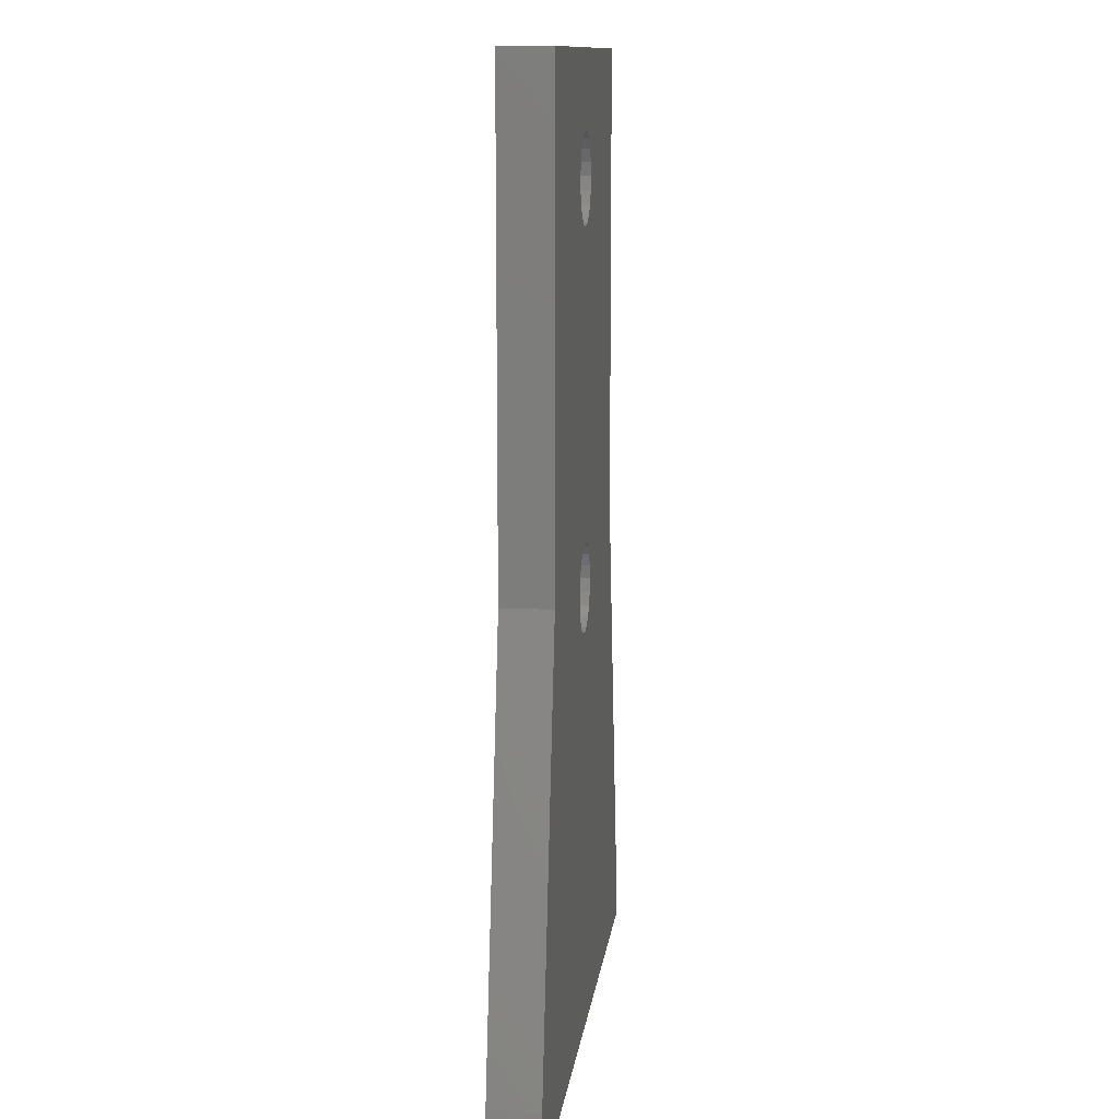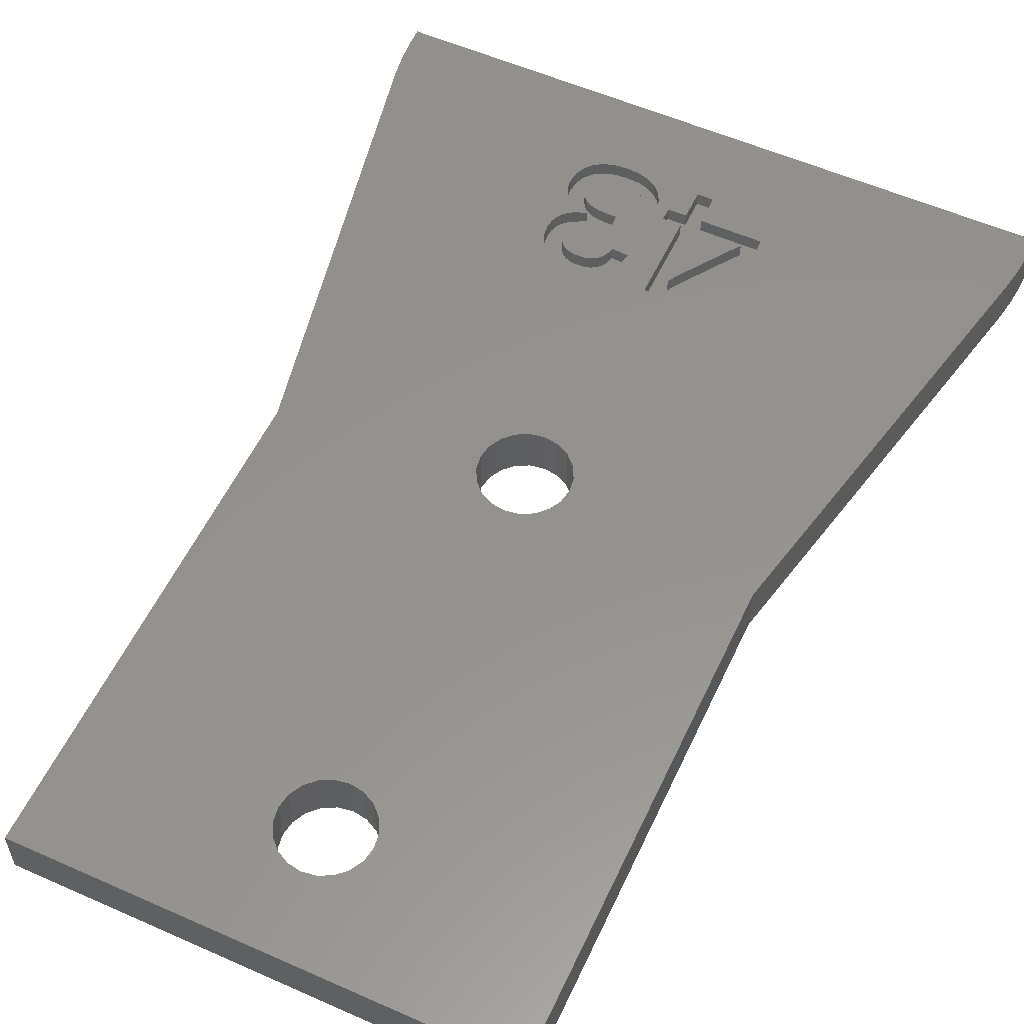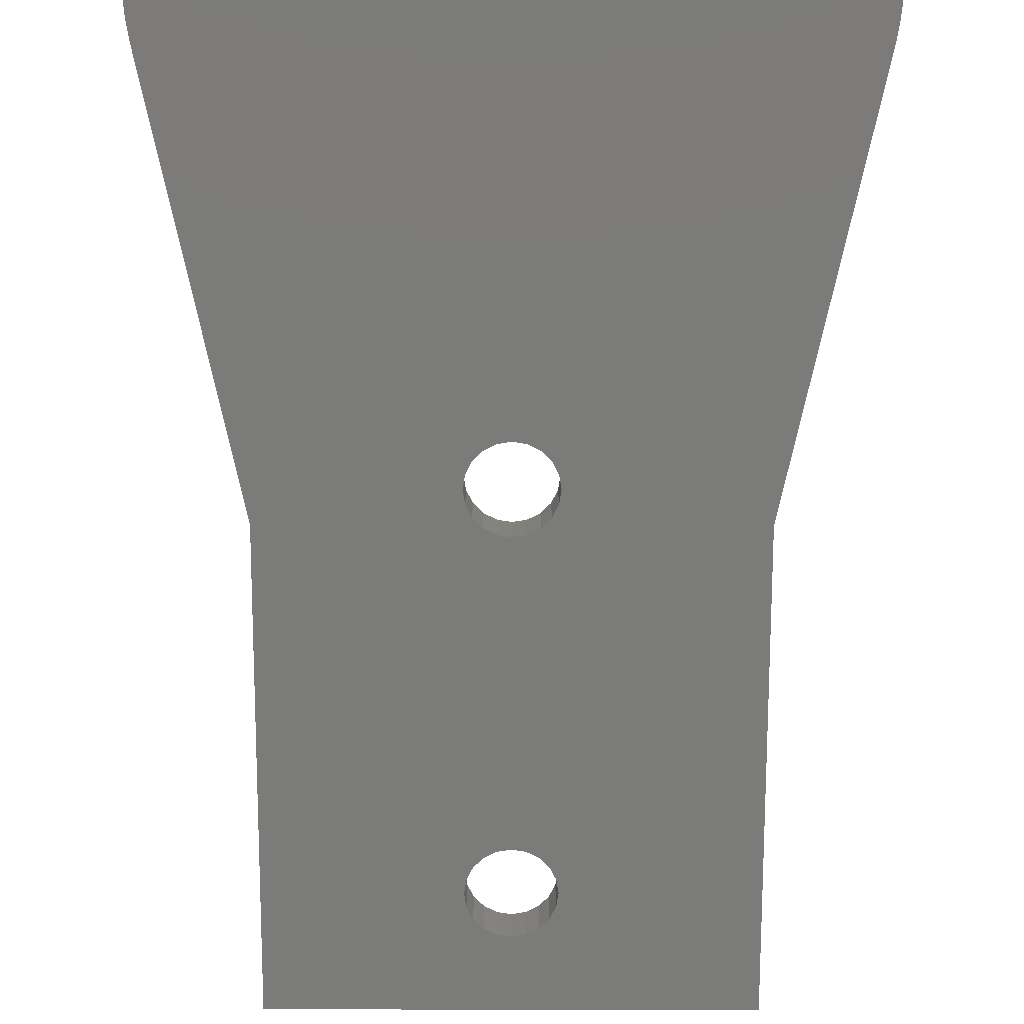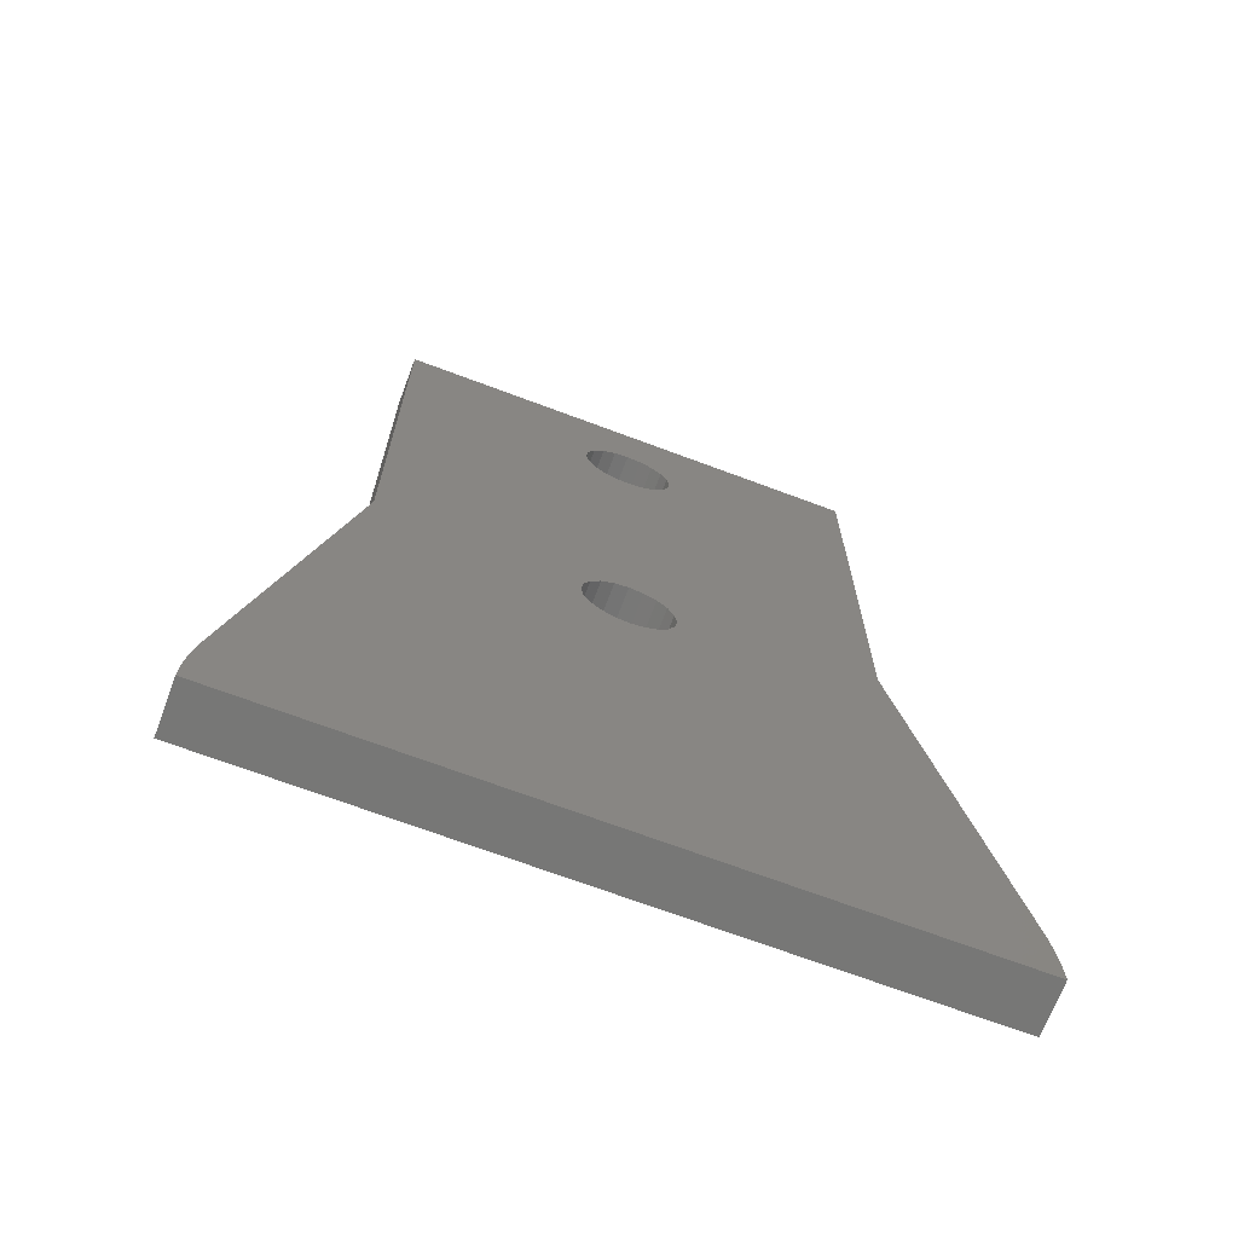
<metadata>
{"format":"stl","ext":"stl","renderer":"f3d","projection":"perspective","resolution":1024,"background":"white","views":[{"elev":12.0,"azim":97.0,"up":"+Y"},{"elev":56.0,"azim":-155.1,"up":"+Z"},{"elev":-74.2,"azim":-0.1,"up":"+Z"},{"elev":-69.5,"azim":159.4,"up":"+Y"}]}
</metadata>
<code>
# stl→obj: 298 verts, 600 faces
v -0.4944 14.98 1.8
v 0 14.9 1.8
v 0 14.9 3.815e-07
v -0.4944 14.98 3.815e-07
v -0.4944 18.02 1.8
v 0 18.1 1.8
v -0.4944 29.14 1.8
v -0.4944 18.02 3.815e-07
v -0.4944 29.14 3.815e-07
v 0 29.07 3.815e-07
v 0 18.1 3.815e-07
v 0 29.07 1.8
v -0.4944 32.19 3.815e-07
v 0 32.27 1.8
v -0.4944 32.19 1.8
v 0 32.27 3.815e-07
v -0.5129 3 1.3
v -0.5129 3 1.8
v -0.5129 4.082 1.8
v -0.5129 4.082 1.3
v 0.1585 4.082 1.8
v 0.6293 3.835 1.8
v 0.8006 3.512 1.8
v 1.05 3.259 1.8
v 1.371 3.078 1.8
v 1.757 2.969 1.8
v 12 0 1.8
v 2.208 2.932 1.8
v 0.1585 4.082 1.3
v -0.5129 4.563 1.3
v -0.5129 4.563 1.8
v -0.5129 7.777 1.8
v -0.5129 7.777 1.3
v 0.1585 4.563 1.3
v 0.1585 4.563 1.8
v 0.6175 6.604 1.8
v 0.7017 6.967 1.8
v 0.8638 7.272 1.8
v 1.104 7.52 1.8
v 1.41 7.702 1.8
v 1.769 7.812 1.8
v -0.9405 15.21 1.8
v -0.9405 15.21 3.815e-07
v -0.9405 17.79 1.8
v -0.9405 29.37 1.8
v -0.9405 17.79 3.815e-07
v -0.9405 29.37 3.815e-07
v -0.9405 31.96 3.815e-07
v -0.9405 31.96 1.8
v -1.089 3 1.3
v -1.089 4.082 1.3
v -1.089 3 1.8
v -1.089 4.082 1.8
v -1.089 4.563 1.3
v -1.089 7.089 1.3
v -1.089 4.563 1.8
v -1.089 7.089 1.8
v -1.103 7.06 1.3
v -1.103 7.06 1.8
v -1.134 7 1.3
v -1.134 7 1.8
v -1.154 7.777 1.3
v -1.154 7.777 1.8
v -1.184 6.909 1.3
v -1.184 6.909 1.8
v -1.238 6.814 1.3
v -1.238 6.814 1.8
v -1.282 6.739 1.3
v -1.282 6.739 1.8
v -1.294 15.56 1.8
v -1.294 15.56 3.815e-07
v -1.294 17.44 1.8
v -1.294 17.44 3.815e-07
v -1.294 29.72 1.8
v -1.294 29.72 3.815e-07
v -1.294 31.61 1.8
v -1.294 31.61 3.815e-07
v -1.316 6.686 1.3
v -1.316 6.686 1.8
v -1.522 16.01 3.815e-07
v -1.522 16.01 1.8
v -1.522 16.99 1.8
v -1.522 16.99 3.815e-07
v -1.522 30.17 3.815e-07
v -1.522 30.17 1.8
v -1.522 31.16 1.8
v -1.522 31.16 3.815e-07
v -1.6 16.5 1.8
v -1.6 16.5 3.815e-07
v -1.6 30.66 1.8
v -1.6 30.66 3.815e-07
v -11.79 2.249 1.8
v -3.341 4.082 1.8
v -3.341 4.556 1.8
v -8.5 17.71 1.8
v -11.79 2.249 3.815e-07
v -8.5 17.71 3.815e-07
v 11.79 2.249 3.815e-07
v 12 0 3.815e-07
v -11.91 1.504 1.8
v -11.91 1.504 3.815e-07
v -11.98 0.7535 1.8
v -11.98 0.7535 3.815e-07
v -12 0 1.8
v -12 0 3.815e-07
v -2.54 4.882 1.3
v -2.54 4.882 1.8
v -2.724 4.631 1.3
v -2.724 4.631 1.8
v -2.778 4.563 1.3
v -2.778 4.563 1.8
v -3.341 4.082 1.3
v -3.341 4.556 1.3
v -8.5 35 1.8
v -8.5 35 3.815e-07
v 8.5 35 1.8
v 8.5 35 3.815e-07
v 0.4944 14.98 1.8
v 0.4944 14.98 3.815e-07
v 0.4944 18.02 1.8
v 0.4944 29.14 3.815e-07
v 0.4944 18.02 3.815e-07
v 0.4944 29.14 1.8
v 0.4944 32.19 1.8
v 0.4944 32.19 3.815e-07
v 0.5361 4.227 1.8
v 1.167 4.285 1.8
v 1.682 5.167 1.8
v 1.682 5.696 1.8
v 0.9405 15.21 1.8
v 0.9405 15.21 3.815e-07
v 2.181 7.849 1.8
v 0.9405 17.79 1.8
v 0.9405 29.37 3.815e-07
v 0.9405 17.79 3.815e-07
v 0.9405 29.37 1.8
v 0.9405 31.96 1.8
v 0.9405 31.96 3.815e-07
v 0.5361 4.227 1.3
v 0.6293 3.835 1.3
v 1.167 4.285 1.3
v 0.6175 6.604 1.3
v 1.231 6.557 1.3
v 0.7017 6.967 1.3
v 1.231 6.557 1.8
v 0.8006 3.512 1.3
v 1.337 3.814 1.3
v 0.8638 7.272 1.3
v 1.281 6.789 1.3
v 1.05 3.259 1.3
v 1.104 7.52 1.3
v 1.378 6.983 1.3
v 2.624 7.811 1.8
v 2.997 7.7 1.8
v 1.294 15.56 1.8
v 1.294 15.56 3.815e-07
v 8.5 17.71 3.815e-07
v 1.294 17.44 1.8
v 8.5 17.71 1.8
v 1.294 17.44 3.815e-07
v 1.294 29.72 1.8
v 1.294 29.72 3.815e-07
v 1.294 31.61 1.8
v 1.294 31.61 3.815e-07
v 1.371 3.078 1.3
v 1.684 3.532 1.3
v 1.521 7.14 1.3
v 1.41 7.702 1.3
v 1.337 3.814 1.8
v 2.028 5.167 1.8
v 1.281 6.789 1.8
v 1.521 7.14 1.8
v 2.014 5.696 1.8
v 1.704 7.255 1.8
v 1.378 6.983 1.8
v 3.298 7.515 1.8
v 1.522 16.01 1.8
v 1.522 16.01 3.815e-07
v 1.522 16.99 1.8
v 1.522 16.99 3.815e-07
v 1.522 30.17 1.8
v 1.522 30.17 3.815e-07
v 1.522 31.16 1.8
v 1.522 31.16 3.815e-07
v 1.684 3.532 1.8
v 1.757 2.969 1.3
v 1.704 7.255 1.3
v 1.769 7.812 1.3
v 1.6 16.5 1.8
v 1.6 16.5 3.815e-07
v 1.6 30.66 1.8
v 1.6 30.66 3.815e-07
v 1.682 5.167 1.3
v 2.028 5.167 1.3
v 1.682 5.696 1.3
v 2.014 5.696 1.3
v 2.208 3.437 1.3
v 2.208 3.437 1.8
v 1.922 7.324 1.3
v 1.922 7.324 1.8
v 2.208 2.932 1.3
v 2.181 7.849 1.3
v 2.174 7.347 1.3
v 2.324 5.72 1.8
v 2.174 7.347 1.8
v 11.79 2.249 1.8
v 11.91 1.504 1.8
v 11.91 1.504 3.815e-07
v 11.98 0.7535 1.8
v 11.98 0.7535 3.815e-07
v 2.324 5.72 1.3
v 2.376 5.142 1.3
v 2.376 5.142 1.8
v 2.446 7.322 1.3
v 2.446 7.322 1.8
v 2.624 7.811 1.3
v 2.688 2.973 1.3
v 2.493 3.463 1.3
v 2.688 2.973 1.8
v 2.493 3.463 1.8
v 2.696 5.438 1.3
v 2.583 5.793 1.3
v 2.583 5.793 1.8
v 2.696 5.451 1.3
v 2.665 5.069 1.3
v 2.665 5.069 1.8
v 2.669 7.248 1.3
v 3.069 6.519 1.8
v 2.669 7.248 1.8
v 2.969 6.959 1.8
v 3.044 6.757 1.8
v 2.734 3.538 1.3
v 2.734 3.538 1.8
v 3.165 4.065 1.8
v 2.793 5.914 1.3
v 2.793 5.914 1.8
v 3.038 6.28 1.8
v 2.997 7.7 1.3
v 2.894 4.948 1.3
v 3.027 5.372 1.3
v 2.894 4.948 1.8
v 3.194 4.339 1.8
v 2.843 7.125 1.3
v 2.843 7.125 1.8
v 3.088 3.093 1.3
v 3.088 3.093 1.8
v 2.696 5.438 1.8
v 2.696 5.451 1.8
v 3.027 5.372 1.8
v 2.996 5.54 1.8
v 2.996 5.54 1.3
v 2.932 3.665 1.3
v 2.932 3.665 1.8
v 3.078 3.841 1.8
v 2.946 6.079 1.3
v 3.244 5.669 1.3
v 2.946 6.079 1.8
v 2.969 6.959 1.3
v 3.298 7.515 1.3
v 3.061 4.783 1.3
v 3.305 5.252 1.3
v 3.061 4.783 1.8
v 3.161 4.58 1.8
v 3.078 3.841 1.3
v 3.408 3.295 1.3
v 3.038 6.28 1.3
v 3.44 5.84 1.3
v 3.044 6.757 1.3
v 3.652 6.953 1.3
v 3.519 7.263 1.3
v 3.244 5.669 1.8
v 3.305 5.252 1.8
v 3.069 6.519 1.3
v 3.582 6.05 1.3
v 3.668 6.298 1.3
v 3.696 6.584 1.3
v 3.161 4.58 1.3
v 3.53 5.078 1.3
v 3.165 4.065 1.3
v 3.642 3.57 1.3
v 3.408 3.295 1.8
v 3.194 4.339 1.3
v 3.795 4.607 1.3
v 3.696 4.86 1.3
v 3.782 3.911 1.3
v 3.828 4.319 1.3
v 3.44 5.84 1.8
v 3.519 7.263 1.8
v 3.53 5.078 1.8
v 3.642 3.57 1.8
v 3.582 6.05 1.8
v 3.652 6.953 1.8
v 3.696 4.86 1.8
v 3.668 6.298 1.8
v 3.782 3.911 1.8
v 3.696 6.584 1.8
v 3.795 4.607 1.8
v 3.828 4.319 1.8
f 1 2 3
f 4 1 3
f 5 6 7
f 8 9 10
f 8 6 5
f 8 11 6
f 8 10 11
f 7 6 12
f 7 12 10
f 9 7 10
f 13 14 15
f 13 16 14
f 17 18 19
f 17 19 20
f 18 21 19
f 18 22 21
f 18 23 22
f 18 24 23
f 18 25 24
f 18 26 25
f 18 27 28
f 18 28 26
f 20 19 29
f 20 29 30
f 19 21 29
f 30 31 32
f 30 32 33
f 30 29 34
f 30 34 35
f 30 35 31
f 31 35 36
f 31 36 32
f 32 2 1
f 32 36 37
f 32 37 38
f 32 38 39
f 32 39 40
f 32 40 41
f 32 41 2
f 42 1 4
f 43 42 4
f 44 5 45
f 46 5 44
f 46 8 5
f 46 9 8
f 46 47 9
f 45 5 7
f 45 7 9
f 47 45 9
f 48 15 49
f 48 13 15
f 50 17 51
f 50 52 17
f 50 51 52
f 52 18 17
f 52 51 53
f 51 17 20
f 51 20 54
f 54 20 30
f 54 30 55
f 54 55 56
f 56 55 57
f 55 30 33
f 58 57 55
f 58 59 57
f 59 56 57
f 60 59 58
f 60 61 59
f 61 56 59
f 62 33 32
f 62 32 63
f 62 55 33
f 62 58 55
f 62 60 58
f 63 1 42
f 63 32 1
f 64 60 62
f 64 61 60
f 64 65 61
f 65 56 61
f 66 64 62
f 66 65 64
f 66 67 65
f 67 56 65
f 68 66 62
f 68 67 66
f 68 69 67
f 69 56 67
f 70 63 42
f 71 42 43
f 71 70 42
f 72 46 44
f 73 46 72
f 74 45 47
f 75 74 47
f 76 48 49
f 77 48 76
f 78 68 62
f 78 69 68
f 78 79 69
f 79 56 69
f 80 70 71
f 80 81 70
f 82 73 72
f 83 73 82
f 84 74 75
f 84 85 74
f 86 77 76
f 87 77 86
f 88 83 82
f 89 81 80
f 89 83 88
f 89 88 81
f 90 87 86
f 91 85 84
f 91 87 90
f 91 90 85
f 92 93 94
f 92 94 95
f 96 4 3
f 96 43 4
f 96 71 43
f 96 92 95
f 96 95 97
f 96 97 71
f 96 3 98
f 96 98 99
f 100 93 92
f 101 92 96
f 101 96 99
f 101 100 92
f 102 93 100
f 103 100 101
f 103 101 99
f 103 102 100
f 104 18 52
f 104 52 93
f 104 93 102
f 104 27 18
f 105 102 103
f 105 103 99
f 105 104 102
f 105 27 104
f 105 99 27
f 106 79 78
f 106 107 79
f 107 56 79
f 108 107 106
f 108 109 107
f 109 56 107
f 110 51 54
f 110 54 56
f 110 56 111
f 110 109 108
f 110 111 109
f 111 56 109
f 112 51 110
f 112 110 113
f 112 93 51
f 112 113 93
f 93 52 53
f 93 53 51
f 93 113 94
f 113 62 94
f 113 78 62
f 113 106 78
f 113 108 106
f 113 110 108
f 94 62 63
f 95 44 45
f 95 45 74
f 95 63 70
f 95 70 81
f 95 72 44
f 95 74 85
f 95 81 88
f 95 82 72
f 95 85 114
f 95 88 82
f 95 94 63
f 97 46 73
f 97 47 46
f 97 73 83
f 97 75 47
f 97 80 71
f 97 83 89
f 97 84 75
f 97 89 80
f 97 95 114
f 97 114 115
f 97 115 84
f 114 15 14
f 114 49 15
f 114 76 49
f 114 85 90
f 114 86 76
f 114 90 86
f 114 14 116
f 114 116 117
f 115 13 48
f 115 48 77
f 115 77 87
f 115 87 91
f 115 91 84
f 115 114 117
f 115 16 13
f 115 117 16
f 2 118 119
f 2 41 118
f 3 2 119
f 3 119 98
f 6 120 12
f 11 10 121
f 11 120 6
f 11 122 120
f 11 121 122
f 12 120 123
f 12 123 121
f 10 12 121
f 14 124 116
f 16 124 14
f 16 125 124
f 16 117 125
f 29 21 35
f 29 35 34
f 21 126 35
f 21 22 126
f 35 126 127
f 35 127 128
f 35 128 129
f 35 129 36
f 118 130 131
f 118 41 132
f 118 132 130
f 119 118 131
f 119 131 98
f 120 133 123
f 122 121 134
f 122 133 120
f 122 135 133
f 122 134 135
f 123 133 136
f 123 136 134
f 121 123 134
f 124 137 116
f 125 137 124
f 125 138 137
f 125 117 138
f 139 126 22
f 139 140 141
f 139 22 140
f 139 141 127
f 139 127 126
f 142 36 143
f 142 144 36
f 142 143 144
f 36 144 37
f 36 145 143
f 36 129 145
f 140 22 23
f 140 146 147
f 140 23 146
f 140 147 141
f 144 148 37
f 144 143 149
f 144 149 148
f 37 148 38
f 146 23 24
f 146 150 147
f 146 24 150
f 148 151 38
f 148 149 152
f 148 152 151
f 38 151 39
f 130 132 153
f 130 153 154
f 130 154 155
f 131 130 155
f 131 155 156
f 131 156 157
f 131 157 98
f 133 158 159
f 133 160 158
f 133 159 136
f 135 134 157
f 135 160 133
f 135 157 160
f 136 161 162
f 136 159 161
f 134 136 162
f 134 162 157
f 137 163 116
f 137 164 163
f 138 164 137
f 138 117 164
f 150 24 165
f 150 165 166
f 150 166 147
f 24 25 165
f 151 152 167
f 151 168 40
f 151 40 39
f 151 167 168
f 141 147 127
f 127 147 169
f 127 169 170
f 127 170 128
f 143 145 171
f 143 171 149
f 145 172 171
f 145 129 173
f 145 174 172
f 145 173 174
f 149 171 175
f 149 175 152
f 171 172 175
f 155 154 176
f 155 176 159
f 155 159 177
f 156 155 177
f 156 177 178
f 156 178 157
f 158 179 159
f 158 180 179
f 160 180 158
f 160 157 180
f 161 159 181
f 162 161 181
f 162 181 182
f 162 182 157
f 163 183 116
f 163 184 183
f 164 184 163
f 164 117 184
f 147 166 185
f 147 185 169
f 169 185 170
f 165 25 186
f 165 186 166
f 25 26 186
f 152 175 172
f 152 172 167
f 168 167 187
f 168 187 188
f 168 188 41
f 168 41 40
f 167 172 187
f 172 174 187
f 177 159 189
f 178 177 189
f 178 189 190
f 178 190 157
f 179 189 159
f 179 190 189
f 180 190 179
f 180 157 190
f 181 159 116
f 181 116 191
f 182 181 191
f 182 191 192
f 182 192 157
f 183 191 116
f 183 192 191
f 184 192 183
f 184 117 192
f 192 117 157
f 193 128 194
f 193 195 128
f 193 196 195
f 193 194 196
f 128 195 129
f 128 170 194
f 195 196 173
f 195 173 129
f 166 186 197
f 166 197 198
f 166 198 185
f 185 198 170
f 187 174 199
f 187 199 188
f 174 200 199
f 174 173 200
f 186 26 201
f 186 201 197
f 26 28 201
f 188 199 202
f 188 202 132
f 188 132 41
f 199 200 203
f 199 203 202
f 200 173 204
f 200 205 203
f 200 204 205
f 98 206 207
f 98 207 208
f 98 208 99
f 208 207 209
f 208 209 210
f 208 210 99
f 210 209 27
f 210 27 99
f 196 194 211
f 196 211 204
f 196 204 173
f 194 170 212
f 194 212 211
f 170 198 213
f 170 213 212
f 203 205 214
f 203 214 202
f 205 204 215
f 205 215 214
f 202 214 216
f 202 216 153
f 202 153 132
f 201 28 217
f 201 218 197
f 201 217 218
f 28 27 219
f 28 219 217
f 197 218 220
f 197 220 198
f 198 220 213
f 211 212 221
f 211 222 223
f 211 223 204
f 211 221 224
f 211 224 222
f 204 223 215
f 212 213 225
f 212 225 221
f 213 220 226
f 213 226 225
f 214 215 227
f 214 227 216
f 215 223 228
f 215 229 227
f 215 230 229
f 215 231 230
f 215 228 231
f 218 217 232
f 218 232 233
f 218 233 220
f 220 233 234
f 220 234 226
f 222 224 235
f 222 235 236
f 222 236 223
f 223 236 237
f 223 237 228
f 216 227 238
f 216 238 154
f 216 154 153
f 225 226 239
f 225 239 240
f 225 240 221
f 226 241 239
f 226 234 242
f 226 242 241
f 227 229 243
f 227 243 238
f 229 244 243
f 229 230 244
f 217 219 245
f 217 245 232
f 219 27 246
f 219 246 245
f 221 247 248
f 221 248 224
f 221 240 249
f 221 249 247
f 247 250 248
f 247 249 250
f 224 248 251
f 224 251 235
f 248 250 251
f 232 252 253
f 232 253 233
f 232 245 252
f 233 253 254
f 233 254 234
f 235 255 236
f 235 251 256
f 235 256 255
f 236 255 257
f 236 257 237
f 243 244 230
f 243 258 259
f 243 230 258
f 243 259 238
f 239 241 260
f 239 260 261
f 239 261 240
f 241 262 260
f 241 263 262
f 241 242 263
f 252 264 253
f 252 245 265
f 252 265 264
f 253 264 254
f 255 266 257
f 255 256 267
f 255 267 266
f 257 266 237
f 258 230 231
f 258 268 269
f 258 231 268
f 258 270 259
f 258 269 270
f 251 250 256
f 250 249 271
f 250 271 256
f 238 259 176
f 238 176 154
f 240 261 272
f 240 272 249
f 249 272 271
f 266 273 237
f 266 267 274
f 266 274 275
f 266 275 273
f 237 273 228
f 268 231 228
f 268 273 276
f 268 228 273
f 268 276 269
f 260 262 263
f 260 277 278
f 260 263 277
f 260 278 261
f 273 275 276
f 264 279 254
f 264 265 280
f 264 280 279
f 254 279 234
f 245 246 265
f 246 27 281
f 246 281 265
f 277 263 242
f 277 282 283
f 277 242 282
f 277 284 278
f 277 283 284
f 279 282 234
f 279 280 285
f 279 285 286
f 279 286 282
f 234 282 242
f 282 286 283
f 256 271 267
f 271 272 287
f 271 287 267
f 259 270 176
f 176 270 288
f 176 288 159
f 261 278 289
f 261 289 272
f 272 289 287
f 265 281 290
f 265 290 280
f 281 209 290
f 281 27 209
f 267 287 291
f 267 291 274
f 287 289 291
f 270 269 288
f 288 269 292
f 288 292 159
f 278 284 289
f 289 284 293
f 289 293 291
f 274 291 294
f 274 294 275
f 291 293 294
f 280 290 295
f 280 295 285
f 290 206 295
f 290 207 206
f 290 209 207
f 269 276 292
f 292 276 296
f 292 296 159
f 275 294 296
f 275 296 276
f 294 293 297
f 294 297 296
f 284 283 293
f 293 283 297
f 296 297 298
f 296 298 159
f 285 295 298
f 285 298 286
f 295 206 298
f 283 286 297
f 297 286 298
f 298 206 159
f 159 117 116
f 157 206 98
f 157 159 206
f 157 117 159

</code>
